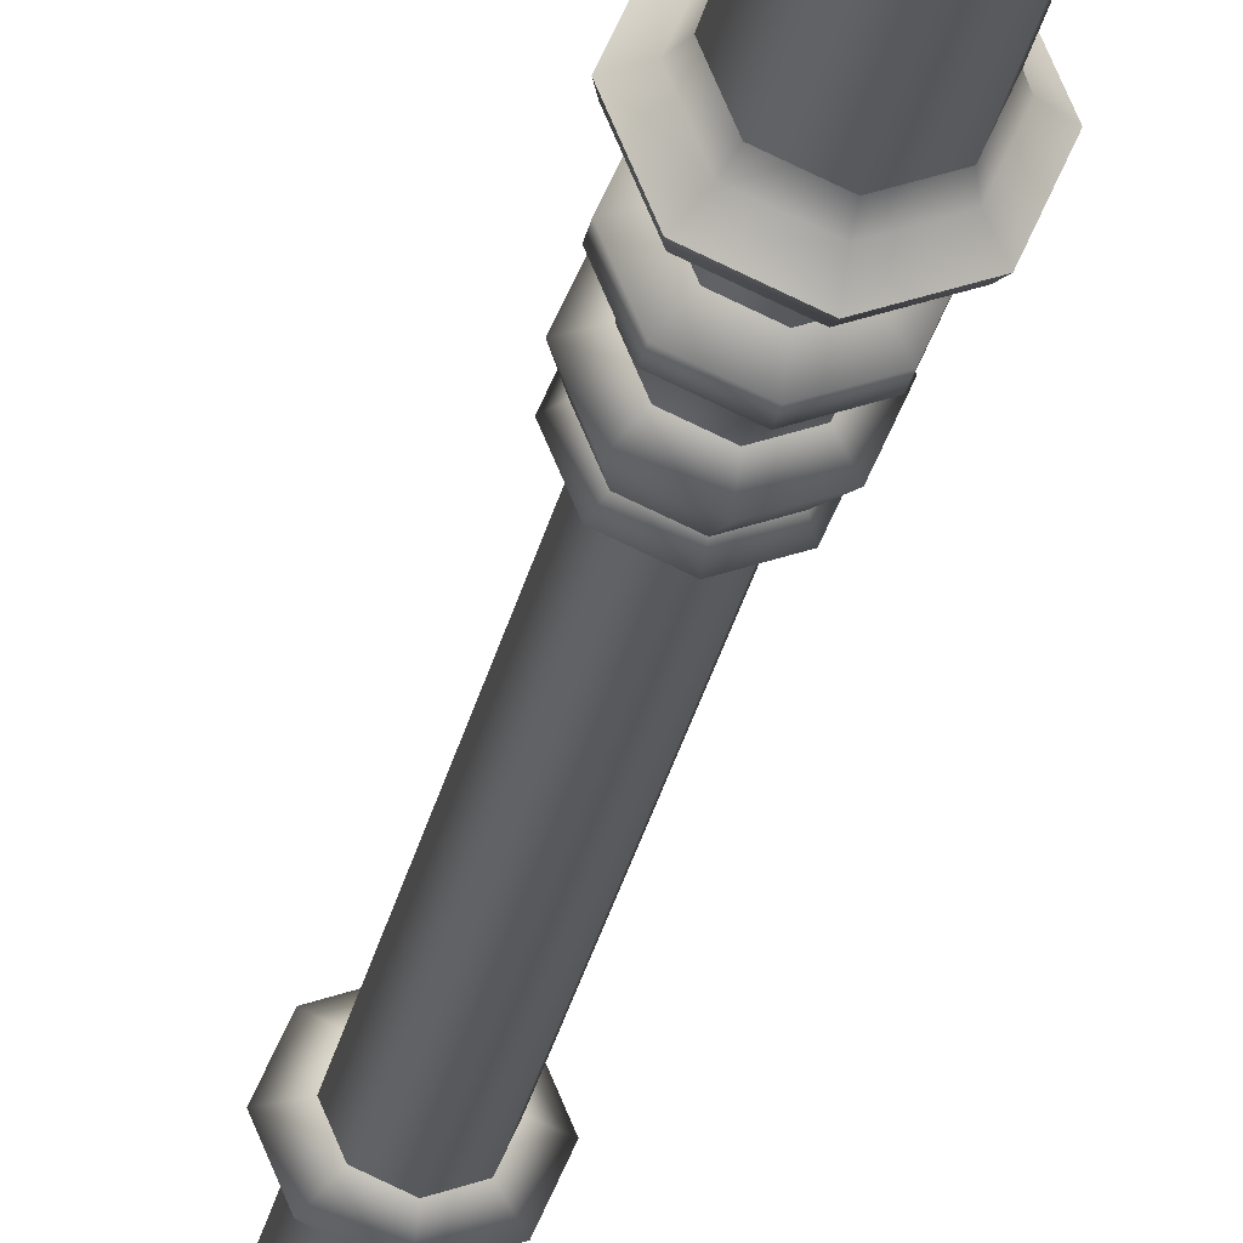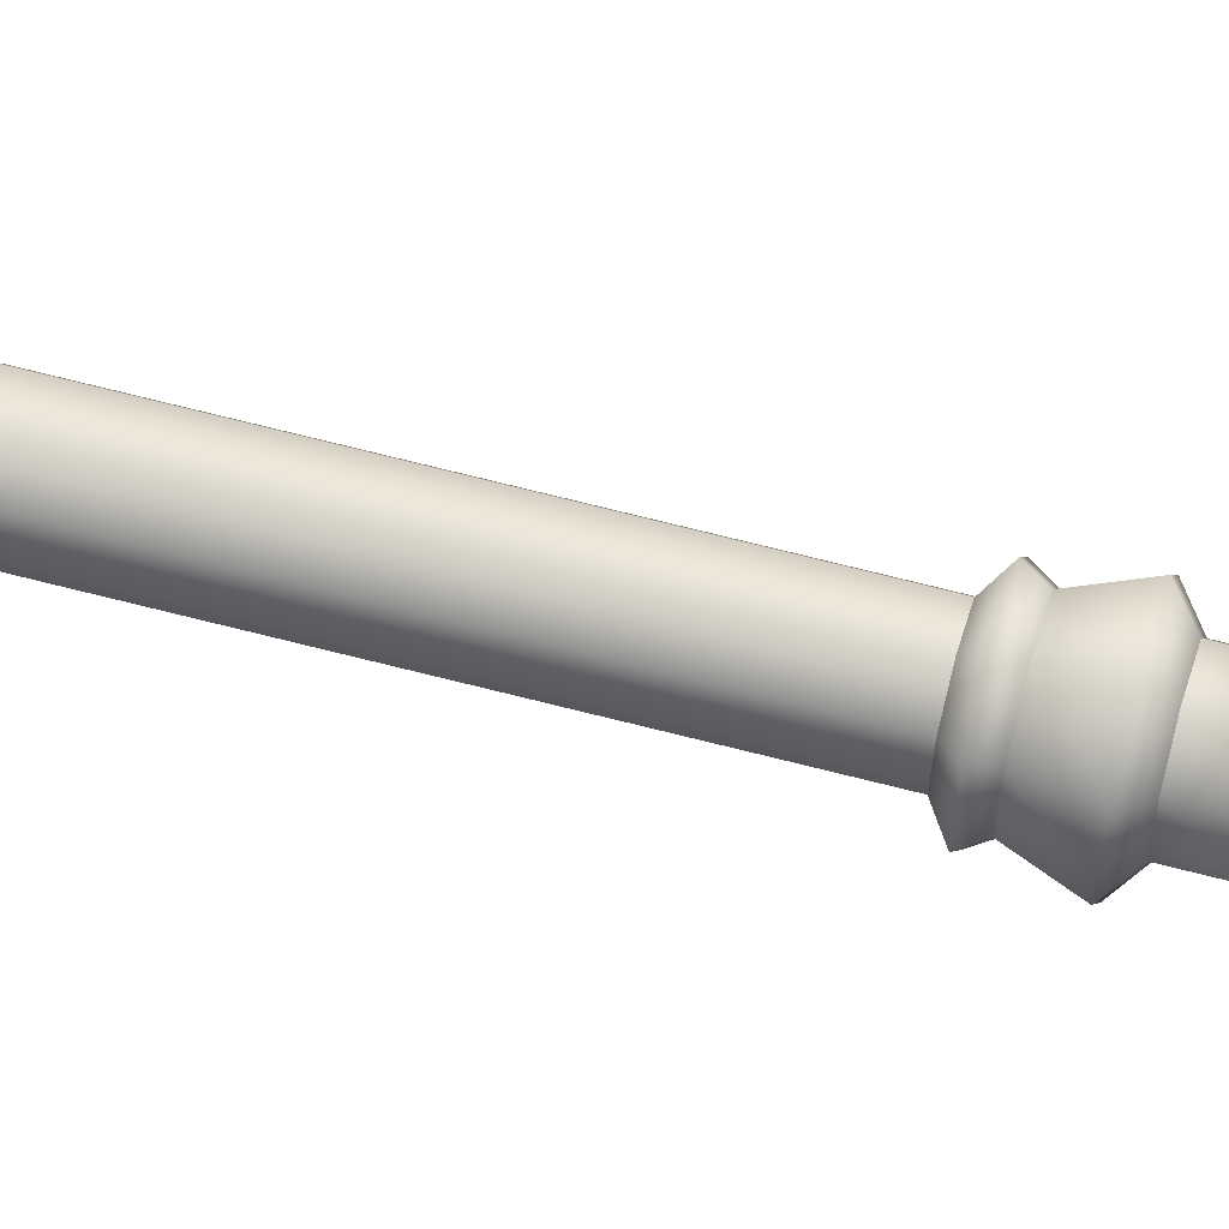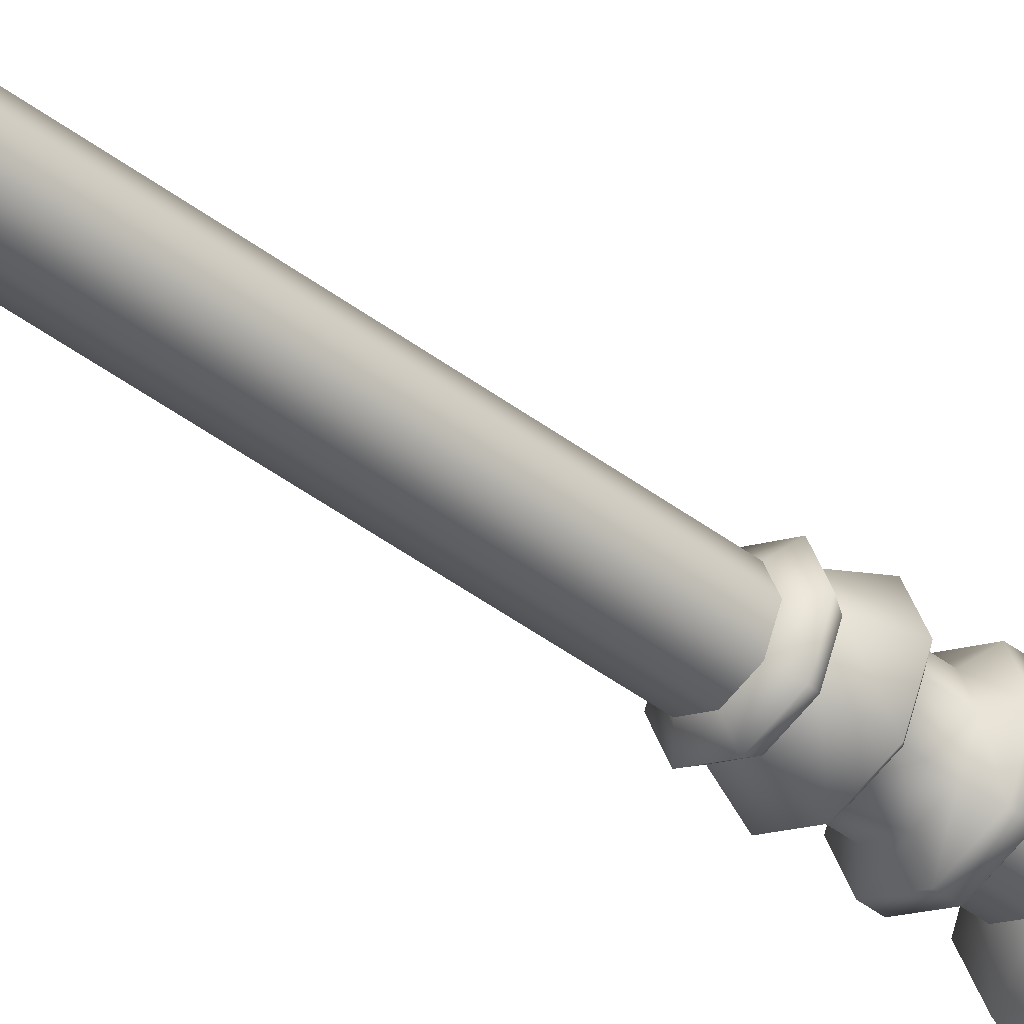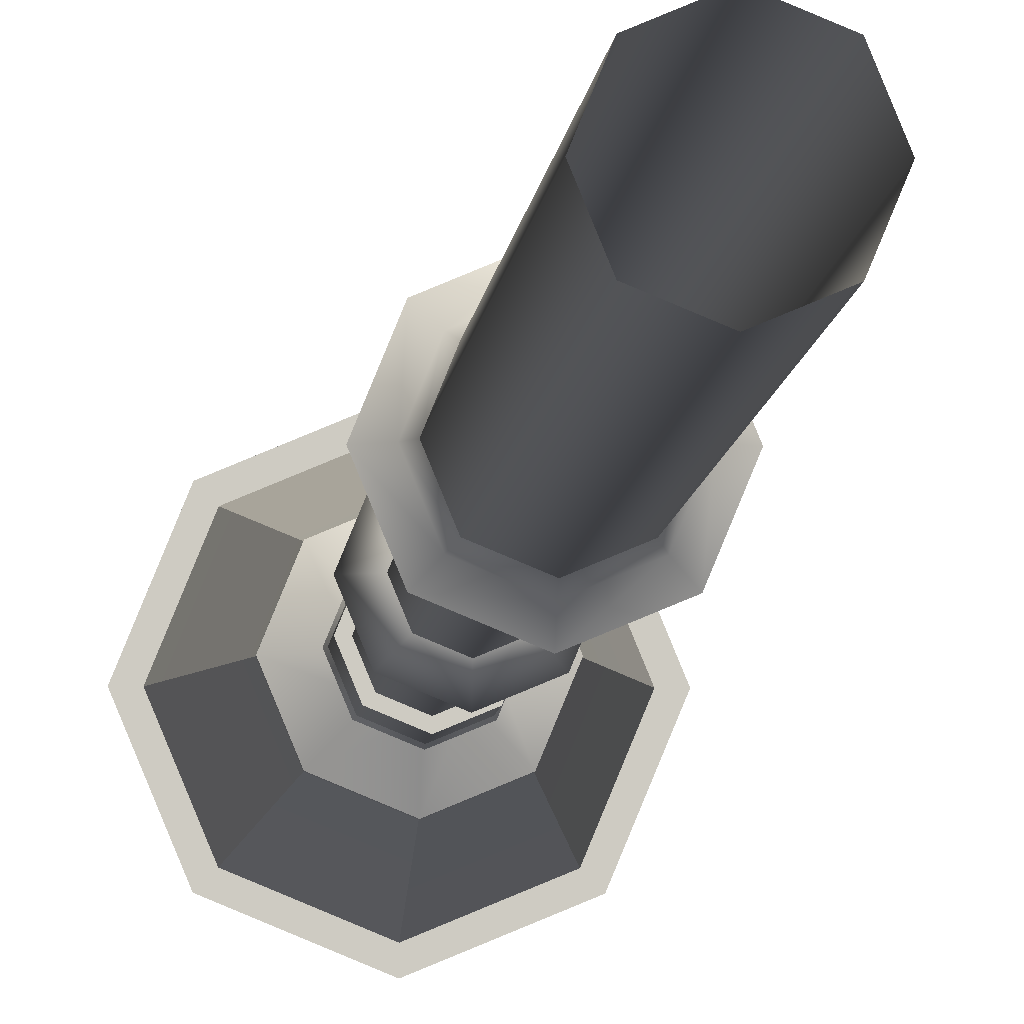
<metadata>
{"format":"obj","ext":"obj","renderer":"f3d","projection":"perspective","resolution":1024,"background":"white","views":[{"elev":-29.0,"azim":-11.4,"up":"+Z"},{"elev":68.1,"azim":-75.5,"up":"+Z"},{"elev":-39.1,"azim":-134.4,"up":"+Z"},{"elev":-4.2,"azim":-2.7,"up":"+Z"}]}
</metadata>
<code>
v 0.05908 -0.1801 -0.05908
v 0 -0.1801 -0.08356
v -0.05908 -0.1801 -0.05908
v -0.08356 -0.1801 -0
v -0.05908 -0.1801 0.05908
v 0 -0.1801 0.08356
v 0.05908 -0.1801 0.05908
v 0.08356 -0.1801 -0
v 0.05908 1.535 -0.05908
v 0 1.535 -0.08356
v -0.05908 1.535 -0.05908
v -0.08356 1.535 -0
v -0.05908 1.535 0.05908
v 0 1.535 0.08356
v 0.05908 1.535 0.05908
v 0.08356 1.535 -0
v 0.08883 1.585 -0.08883
v 0 1.585 -0.1256
v -0.08883 1.585 -0.08883
v -0.1256 1.585 -0
v -0.08883 1.585 0.08883
v 0 1.585 0.1256
v 0.08883 1.585 0.08883
v 0.1256 1.585 -0
v 0.08288 1.608 -0.08288
v 0 1.608 -0.1172
v -0.08288 1.608 -0.08288
v -0.1172 1.608 0
v -0.08288 1.608 0.08288
v 0 1.608 0.1172
v 0.08288 1.608 0.08288
v 0.1172 1.608 -0
v 0.04661 1.646 -0.04661
v 0 1.646 -0.06592
v -0.04661 1.646 -0.04661
v -0.06592 1.646 -0
v -0.04661 1.646 0.04661
v 0 1.646 0.06592
v 0.04661 1.646 0.04661
v 0.06592 1.646 -0
v 0.04661 1.7 -0.04661
v 0 1.7 -0.06592
v -0.04661 1.7 -0.04661
v -0.06592 1.7 -0
v -0.04661 1.7 0.04661
v 0 1.7 0.06592
v 0.04661 1.7 0.04661
v 0.06592 1.7 0
v 0.04661 1.77 -0.04661
v 0 1.77 -0.06592
v -0.04661 1.77 -0.04661
v -0.06592 1.77 -0
v -0.04661 1.77 0.04661
v 0 1.77 0.06592
v 0.04661 1.77 0.04661
v 0.06592 1.77 0
v 0.04661 1.823 -0.04661
v 0 1.823 -0.06592
v -0.04661 1.823 -0.04661
v -0.06592 1.823 -0
v -0.04661 1.823 0.04661
v 0 1.823 0.06592
v 0.04661 1.823 0.04661
v 0.06592 1.823 0
v 0.06887 1.846 -0.06887
v 0 1.846 -0.0974
v -0.06887 1.846 -0.06887
v -0.0974 1.846 0
v -0.06887 1.846 0.06887
v 0 1.846 0.0974
v 0.06887 1.846 0.06887
v 0.0974 1.846 0
v 0.04127 2.699 -0.04127
v 0 2.699 -0.05836
v -0.04127 2.699 -0.04126
v -0.05836 2.699 1e-06
v -0.04127 2.699 0.04127
v 0 2.699 0.05836
v 0.04127 2.699 0.04126
v 0.05836 2.699 -1e-06
v 0.06922 1.722 -0.06922
v 0.06911 1.749 -0.06911
v 0 1.722 -0.09789
v 0 1.749 -0.09773
v -0.06922 1.722 -0.06922
v -0.06911 1.749 -0.06911
v -0.09789 1.722 -0
v -0.09773 1.749 -0
v -0.06922 1.722 0.06922
v -0.06911 1.749 0.06911
v 0 1.722 0.09789
v 0 1.749 0.09773
v 0.06922 1.722 0.06922
v 0.06911 1.749 0.06911
v 0.09789 1.722 0
v 0.09773 1.749 0
v 0.05198 1.906 -0.05198
v 0.07351 1.906 0
v 0.05198 1.906 0.05198
v 0 1.906 0.07351
v -0.05198 1.906 0.05198
v -0.07351 1.906 0
v -0.05198 1.906 -0.05198
v 0 1.906 -0.07352
v 0.06169 1.927 -0.06169
v 0.08724 1.927 0
v 0.06169 1.927 0.06169
v 0 1.927 0.08724
v -0.06169 1.927 0.06169
v -0.08724 1.927 0
v -0.06169 1.927 -0.06169
v 0 1.927 -0.08724
v 0.04126 1.946 -0.04126
v 0.05836 1.946 0
v 0.04126 1.946 0.04126
v 0 1.946 0.05836
v -0.04126 1.946 0.04126
v -0.05836 1.946 0
v -0.04126 1.946 -0.04126
v 0 1.946 -0.05836
v 0.06657 2.721 -0.06657
v 0 2.721 -0.09414
v -0.06657 2.721 -0.06656
v -0.09414 2.721 1e-06
v -0.06657 2.721 0.06657
v 0 2.721 0.09414
v 0.06657 2.721 0.06656
v 0.09414 2.721 -1e-06
v 0.04127 3.366 -0.04127
v 0 3.366 -0.05836
v -0.04127 3.366 -0.04126
v -0.05836 3.366 4e-06
v -0.04127 3.366 0.04127
v 0 3.366 0.05836
v 0.04127 3.366 0.04126
v 0.05836 3.366 -4e-06
v 0.04127 2.76 -0.04127
v 0.05836 2.76 -1e-06
v 0.04127 2.76 0.04126
v 0 2.76 0.05836
v -0.04127 2.76 0.04127
v -0.05836 2.76 1e-06
v -0.04127 2.76 -0.04126
v 0 2.76 -0.05836
v 0.03481 3.517 -0.03481
v 0 3.517 -0.04923
v -0.03481 3.517 -0.03481
v -0.04923 3.517 3e-06
v -0.03481 3.517 0.03481
v 0 3.517 0.04923
v 0.03481 3.517 0.03481
v 0.04923 3.517 -3e-06
v 0.06741 1.562 -0.06741
v 0.09534 1.562 -0
v 0.06741 1.562 0.06741
v 0 1.562 0.09534
v -0.06741 1.562 0.06741
v -0.09534 1.562 -0
v -0.06741 1.562 -0.06741
v 0 1.562 -0.09534
v 0.05068 3.366 -0.05068
v -0 3.366 -0.07167
v -0 3.502 -0.07529
v 0.05324 3.502 -0.05324
v -0.05068 3.366 -0.05068
v -0.05324 3.502 -0.05324
v -0.07167 3.366 4e-06
v -0.07529 3.502 4e-06
v -0.05068 3.366 0.05068
v -0.05324 3.502 0.05324
v 0 3.366 0.07167
v 1e-06 3.502 0.07529
v 0.05068 3.366 0.05068
v 0.05324 3.502 0.05323
v 0.07167 3.366 -4e-06
v 0.07529 3.502 -4e-06
v -0 3.491 -0.07167
v 0.05068 3.491 -0.05068
v 0.07167 3.491 -4e-06
v 0.05068 3.491 0.05067
v 0 3.491 0.07167
v -0.05068 3.491 0.05068
v -0.07167 3.491 4e-06
v -0.05068 3.491 -0.05068
v 0.03481 3.55 -0.03481
v 0 3.55 -0.04923
v -0.03481 3.55 -0.03481
v -0.04923 3.55 3e-06
v -0.03481 3.55 0.03481
v 0 3.55 0.04923
v 0.03481 3.55 0.03481
v 0.04923 3.55 -3e-06
v 0.08612 3.592 -0.08612
v 0 3.592 -0.1218
v -0.08612 3.592 -0.08612
v -0.1218 3.592 9e-06
v -0.08612 3.592 0.08612
v 0 3.592 0.1218
v 0.08612 3.592 0.08611
v 0.1218 3.592 -7e-06
v 0.08612 3.608 -0.08612
v 0 3.608 -0.1218
v -0.08612 3.608 -0.08612
v -0.1218 3.608 9e-06
v -0.08612 3.608 0.08612
v 0 3.608 0.1218
v 0.08612 3.608 0.08611
v 0.1218 3.608 -7e-06
v 0.1395 3.98 -0.1395
v 0 3.98 -0.1973
v -0.1395 3.98 -0.1395
v -0.1973 3.98 1.4e-05
v -0.1395 3.98 0.1395
v 0 3.98 0.1973
v 0.1395 3.98 0.1395
v 0.1973 3.98 -1.2e-05
v 0.159 3.98 -0.159
v 0 3.98 -0.2249
v -0.159 3.98 -0.159
v -0.2249 3.98 1.7e-05
v -0.159 3.98 0.159
v 0 3.98 0.2249
v 0.159 3.98 0.159
v 0.2249 3.98 -1.3e-05
v 0.1302 4.014 -0.1301
v 0 4.014 -0.1841
v -0.1302 4.014 -0.1301
v -0.1841 4.014 1.3e-05
v -0.1302 4.014 0.1302
v 0 4.014 0.1841
v 0.1302 4.014 0.1301
v 0.1841 4.014 -1.1e-05
v 0.1038 4.103 -0.1037
v 0 4.103 -0.1467
v -0.1038 4.103 -0.1037
v -0.1467 4.103 1.1e-05
v -0.1038 4.103 0.1038
v 0 4.103 0.1467
v 0.1038 4.103 0.1037
v 0.1467 4.103 -9e-06
v 0.06797 4.155 -0.06797
v 0 4.155 -0.09613
v -0.06797 4.155 -0.06797
v -0.09613 4.155 7e-06
v -0.06797 4.155 0.06797
v 0 4.155 0.09613
v 0.06797 4.155 0.06797
v 0.09613 4.155 -6e-06
v 0.0438 4.171 -0.0438
v 0 4.171 -0.06194
v -0.0438 4.171 -0.04379
v -0.06194 4.171 4e-06
v -0.0438 4.171 0.0438
v 0 4.171 0.06194
v 0.0438 4.171 0.04379
v 0.06194 4.171 -4e-06
v 0.0438 4.255 -0.0438
v 0 4.255 -0.06194
v -0.0438 4.255 -0.04379
v -0.06194 4.255 4e-06
v -0.0438 4.255 0.0438
v 0 4.255 0.06194
v 0.0438 4.255 0.04379
v 0.06194 4.255 -4e-06
v 0.0593 4.255 -0.05929
v 0 4.255 -0.08385
v -0.0593 4.255 -0.05929
v -0.08386 4.255 6e-06
v -0.0593 4.255 0.0593
v 0 4.255 0.08385
v 0.0593 4.255 0.05929
v 0.08386 4.255 -5e-06
v 0.04644 4.281 -0.04644
v 0 4.281 -0.06567
v -0.04644 4.281 -0.04644
v -0.06568 4.281 4e-06
v -0.04644 4.281 0.04644
v 0 4.281 0.06567
v 0.04644 4.281 0.04644
v 0.06568 4.281 -4e-06
v 0.009162 4.291 -0.009162
v 0 4.291 -0.01296
v -0.009162 4.291 -0.009161
v -0.01296 4.291 1e-06
v -0.009162 4.291 0.009162
v 0 4.291 0.01296
v 0.009162 4.291 0.009161
v 0.01296 4.291 -1e-06
v 0.009162 4.338 -0.009162
v 0 4.338 -0.01296
v -0.009162 4.338 -0.009161
v -0.01296 4.338 1e-06
v -0.009162 4.338 0.009162
v 0 4.338 0.01296
v 0.009162 4.338 0.009161
v 0.01296 4.338 -1e-06
v 0.02207 4.344 -0.02207
v 0 4.344 -0.03121
v -0.02207 4.344 -0.02207
v -0.03121 4.344 2e-06
v -0.02207 4.344 0.02207
v 0 4.344 0.03121
v 0.02207 4.344 0.02207
v 0.03121 4.344 -2e-06
v 0.01185 4.355 -0.01185
v 0 4.355 -0.01675
v -0.01185 4.355 -0.01185
v -0.01675 4.355 1e-06
v -0.01185 4.355 0.01185
v 0 4.355 0.01675
v 0.01185 4.355 0.01185
v 0.01675 4.355 -1e-06
v 0.005205 4.445 -0.005205
v 0 4.445 -0.007361
v 0 4.445 0
v -0.005205 4.445 -0.005205
v -0.007361 4.445 1e-06
v -0.005205 4.445 0.005205
v 0 4.445 0.007361
v 0.005205 4.445 0.005205
v 0.007361 4.445 -1e-06
f 1 2 10 9
f 2 3 11 10
f 3 4 12 11
f 4 5 13 12
f 5 6 14 13
f 6 7 15 14
f 7 8 16 15
f 8 1 9 16
f 313 314 315
f 314 316 315
f 316 317 315
f 317 318 315
f 318 319 315
f 319 320 315
f 320 321 315
f 321 313 315
f 9 10 160 153
f 10 11 159 160
f 11 12 158 159
f 12 13 157 158
f 13 14 156 157
f 14 15 155 156
f 15 16 154 155
f 16 9 153 154
f 17 18 26 25
f 18 19 27 26
f 19 20 28 27
f 20 21 29 28
f 21 22 30 29
f 22 23 31 30
f 23 24 32 31
f 24 17 25 32
f 25 26 34 33
f 26 27 35 34
f 27 28 36 35
f 28 29 37 36
f 29 30 38 37
f 30 31 39 38
f 31 32 40 39
f 32 25 33 40
f 33 34 42 41
f 34 35 43 42
f 35 36 44 43
f 36 37 45 44
f 37 38 46 45
f 38 39 47 46
f 39 40 48 47
f 40 33 41 48
f 49 50 58 57
f 50 51 59 58
f 51 52 60 59
f 52 53 61 60
f 53 54 62 61
f 54 55 63 62
f 55 56 64 63
f 56 49 57 64
f 57 58 66 65
f 58 59 67 66
f 59 60 68 67
f 60 61 69 68
f 61 62 70 69
f 62 63 71 70
f 63 64 72 71
f 64 57 65 72
f 65 66 104 97
f 66 67 103 104
f 67 68 102 103
f 68 69 101 102
f 69 70 100 101
f 70 71 99 100
f 71 72 98 99
f 72 65 97 98
f 81 82 96 95
f 82 81 83 84
f 84 83 85 86
f 86 85 87 88
f 88 87 89 90
f 90 89 91 92
f 92 91 93 94
f 94 93 95 96
f 41 42 83 81
f 42 43 85 83
f 43 44 87 85
f 44 45 89 87
f 45 46 91 89
f 46 47 93 91
f 47 48 95 93
f 48 41 81 95
f 82 84 50 49
f 84 86 51 50
f 86 88 52 51
f 88 90 53 52
f 90 92 54 53
f 92 94 55 54
f 94 96 56 55
f 96 82 49 56
f 98 97 105 106
f 99 98 106 107
f 100 99 107 108
f 101 100 108 109
f 102 101 109 110
f 103 102 110 111
f 104 103 111 112
f 97 104 112 105
f 106 105 113 114
f 107 106 114 115
f 108 107 115 116
f 109 108 116 117
f 110 109 117 118
f 111 110 118 119
f 112 111 119 120
f 105 112 120 113
f 114 113 73 80
f 115 114 80 79
f 116 115 79 78
f 117 116 78 77
f 118 117 77 76
f 119 118 76 75
f 120 119 75 74
f 113 120 74 73
f 73 74 122 121
f 74 75 123 122
f 75 76 124 123
f 76 77 125 124
f 77 78 126 125
f 78 79 127 126
f 79 80 128 127
f 80 73 121 128
f 121 122 144 137
f 122 123 143 144
f 123 124 142 143
f 124 125 141 142
f 125 126 140 141
f 126 127 139 140
f 127 128 138 139
f 128 121 137 138
f 138 137 129 136
f 139 138 136 135
f 140 139 135 134
f 141 140 134 133
f 142 141 133 132
f 143 142 132 131
f 144 143 131 130
f 137 144 130 129
f 161 162 177 178
f 162 165 184 177
f 165 167 183 184
f 167 169 182 183
f 169 171 181 182
f 171 173 180 181
f 173 175 179 180
f 175 161 178 179
f 154 153 17 24
f 155 154 24 23
f 156 155 23 22
f 157 156 22 21
f 158 157 21 20
f 159 158 20 19
f 160 159 19 18
f 153 160 18 17
f 129 130 162 161
f 146 145 164 163
f 130 131 165 162
f 147 146 163 166
f 131 132 167 165
f 148 147 166 168
f 132 133 169 167
f 149 148 168 170
f 133 134 171 169
f 150 149 170 172
f 134 135 173 171
f 151 150 172 174
f 135 136 175 173
f 152 151 174 176
f 136 129 161 175
f 145 152 176 164
f 178 177 163 164
f 179 178 164 176
f 180 179 176 174
f 181 180 174 172
f 182 181 172 170
f 183 182 170 168
f 184 183 168 166
f 177 184 166 163
f 145 146 186 185
f 146 147 187 186
f 147 148 188 187
f 148 149 189 188
f 149 150 190 189
f 150 151 191 190
f 151 152 192 191
f 152 145 185 192
f 185 186 194 193
f 186 187 195 194
f 187 188 196 195
f 188 189 197 196
f 189 190 198 197
f 190 191 199 198
f 191 192 200 199
f 192 185 193 200
f 193 194 202 201
f 194 195 203 202
f 195 196 204 203
f 196 197 205 204
f 197 198 206 205
f 198 199 207 206
f 199 200 208 207
f 200 193 201 208
f 201 202 210 209
f 202 203 211 210
f 203 204 212 211
f 204 205 213 212
f 205 206 214 213
f 206 207 215 214
f 207 208 216 215
f 208 201 209 216
f 209 210 218 217
f 210 211 219 218
f 211 212 220 219
f 212 213 221 220
f 213 214 222 221
f 214 215 223 222
f 215 216 224 223
f 216 209 217 224
f 217 218 226 225
f 218 219 227 226
f 219 220 228 227
f 220 221 229 228
f 221 222 230 229
f 222 223 231 230
f 223 224 232 231
f 224 217 225 232
f 225 226 234 233
f 226 227 235 234
f 227 228 236 235
f 228 229 237 236
f 229 230 238 237
f 230 231 239 238
f 231 232 240 239
f 232 225 233 240
f 233 234 242 241
f 234 235 243 242
f 235 236 244 243
f 236 237 245 244
f 237 238 246 245
f 238 239 247 246
f 239 240 248 247
f 240 233 241 248
f 241 242 250 249
f 242 243 251 250
f 243 244 252 251
f 244 245 253 252
f 245 246 254 253
f 246 247 255 254
f 247 248 256 255
f 248 241 249 256
f 249 250 258 257
f 250 251 259 258
f 251 252 260 259
f 252 253 261 260
f 253 254 262 261
f 254 255 263 262
f 255 256 264 263
f 256 249 257 264
f 257 258 266 265
f 258 259 267 266
f 259 260 268 267
f 260 261 269 268
f 261 262 270 269
f 262 263 271 270
f 263 264 272 271
f 264 257 265 272
f 265 266 274 273
f 266 267 275 274
f 267 268 276 275
f 268 269 277 276
f 269 270 278 277
f 270 271 279 278
f 271 272 280 279
f 272 265 273 280
f 273 274 282 281
f 274 275 283 282
f 275 276 284 283
f 276 277 285 284
f 277 278 286 285
f 278 279 287 286
f 279 280 288 287
f 280 273 281 288
f 281 282 290 289
f 282 283 291 290
f 283 284 292 291
f 284 285 293 292
f 285 286 294 293
f 286 287 295 294
f 287 288 296 295
f 288 281 289 296
f 289 290 298 297
f 290 291 299 298
f 291 292 300 299
f 292 293 301 300
f 293 294 302 301
f 294 295 303 302
f 295 296 304 303
f 296 289 297 304
f 297 298 306 305
f 298 299 307 306
f 299 300 308 307
f 300 301 309 308
f 301 302 310 309
f 302 303 311 310
f 303 304 312 311
f 304 297 305 312
f 305 306 314 313
f 306 307 316 314
f 307 308 317 316
f 308 309 318 317
f 309 310 319 318
f 310 311 320 319
f 311 312 321 320
f 312 305 313 321

</code>
